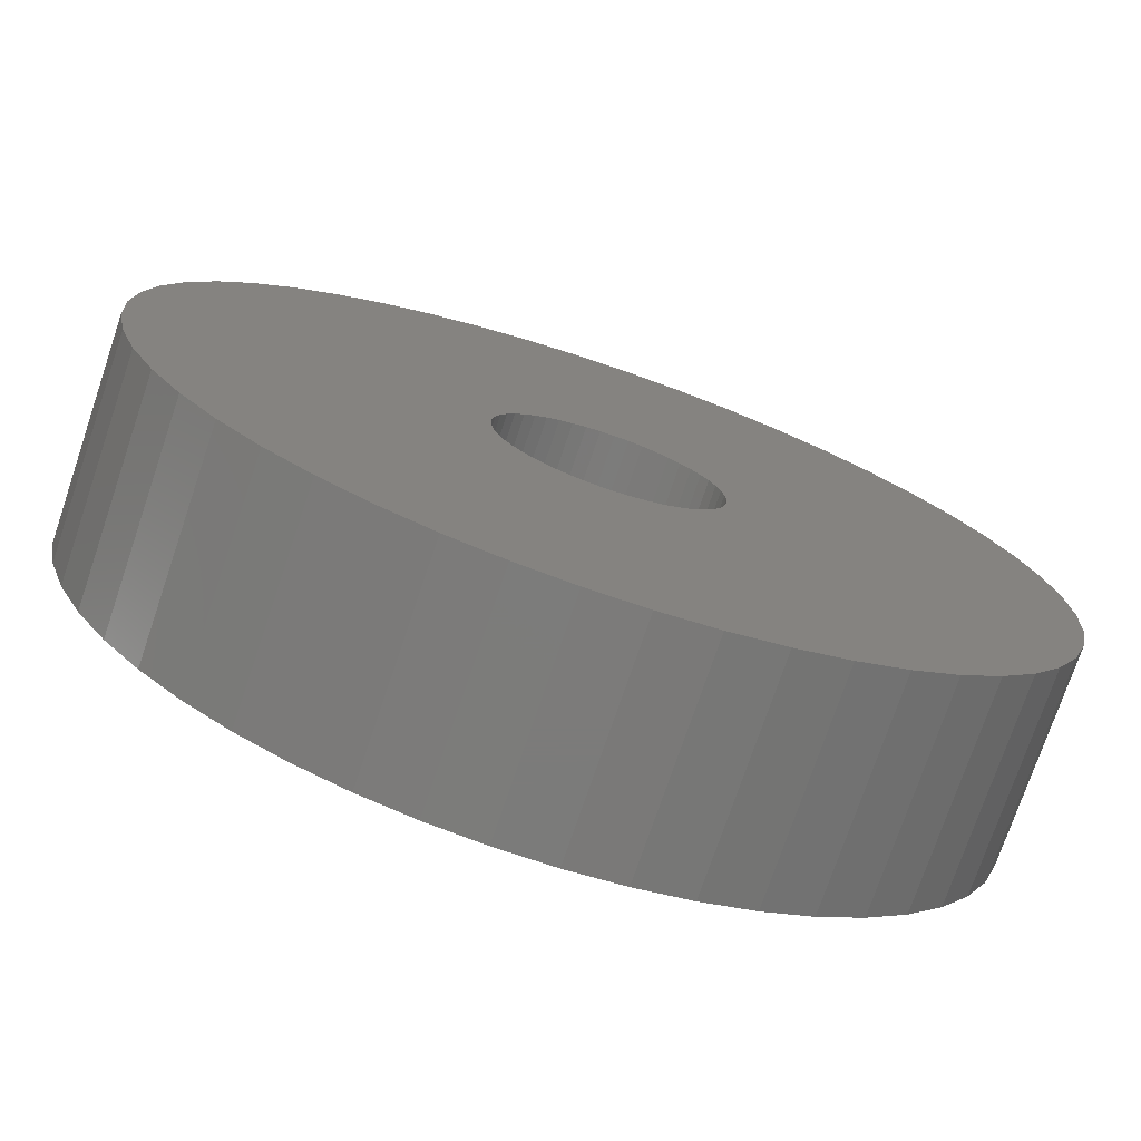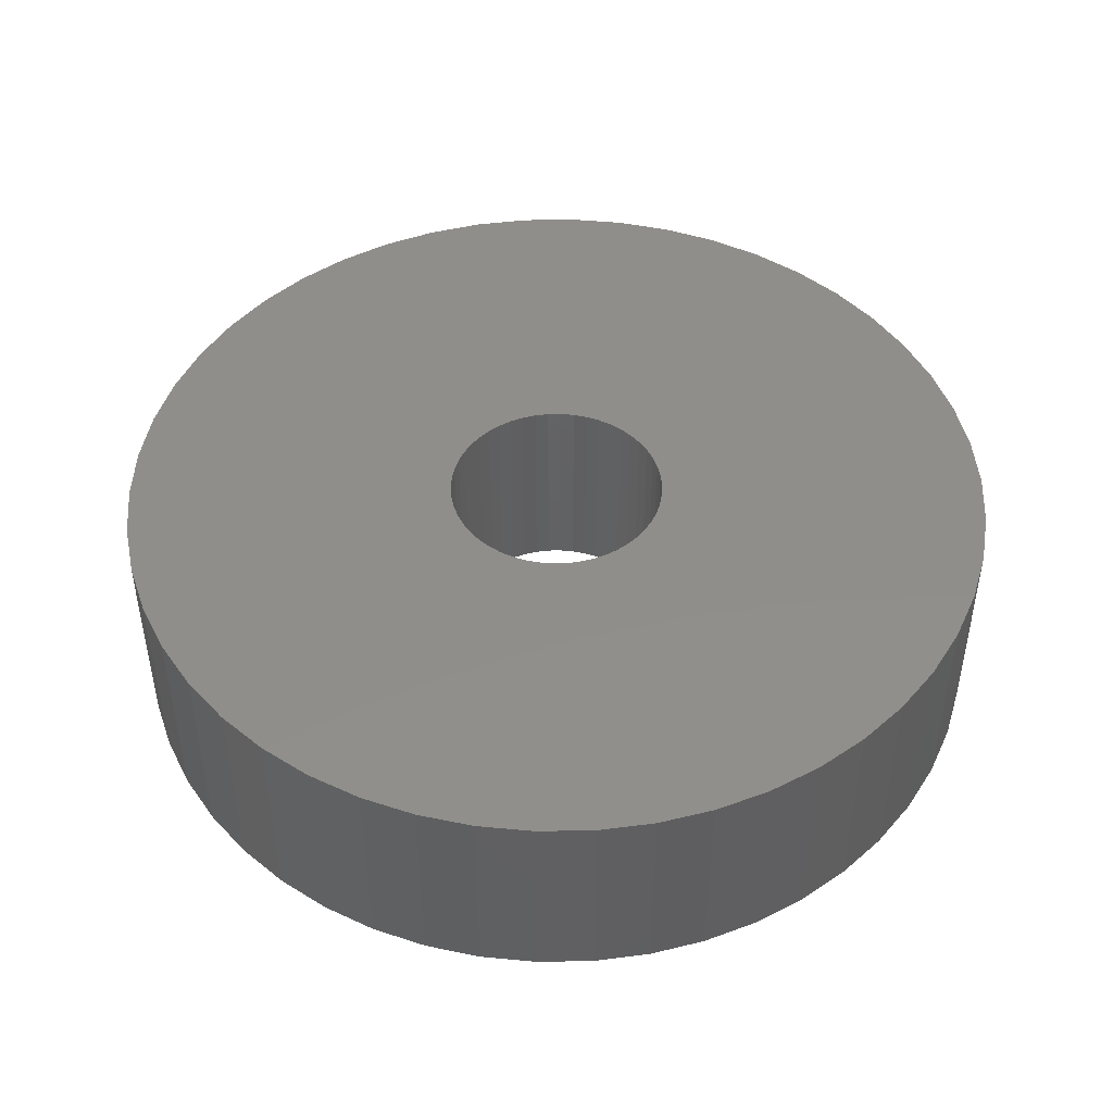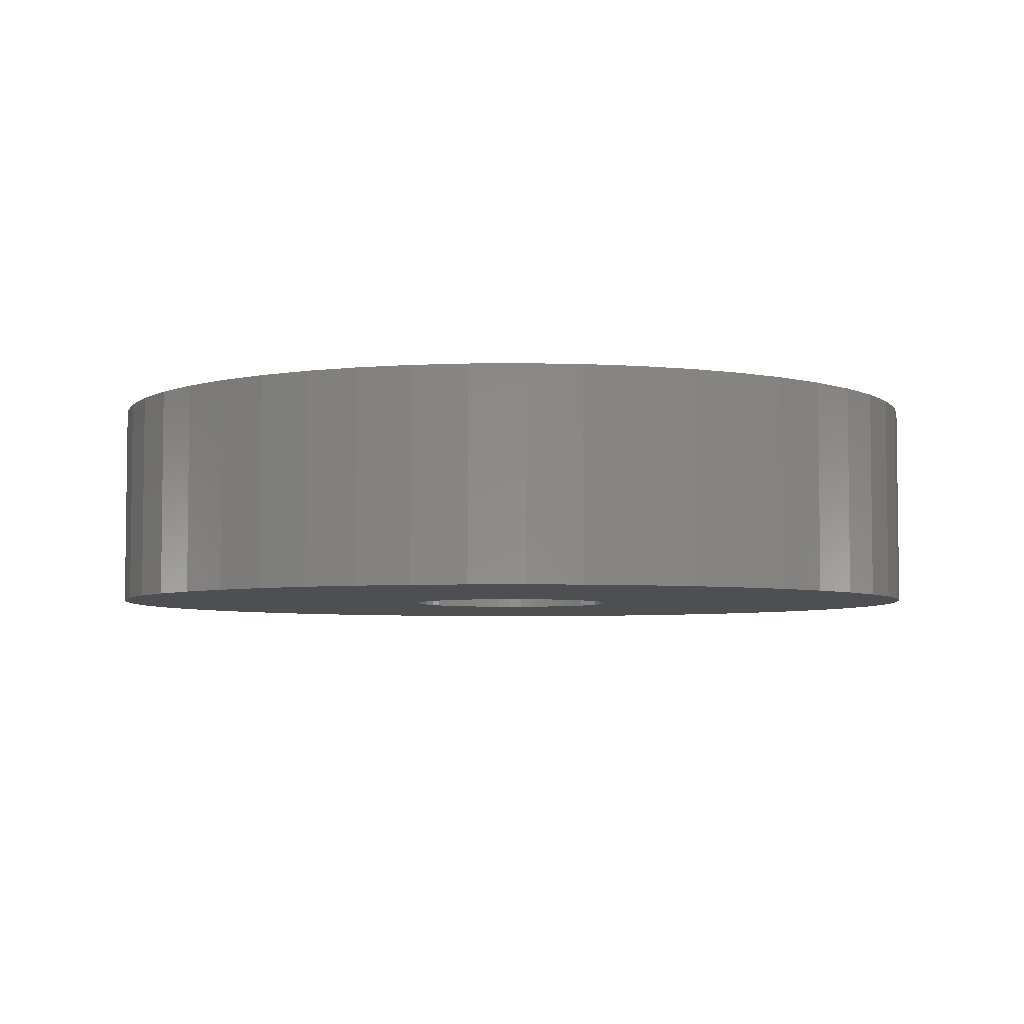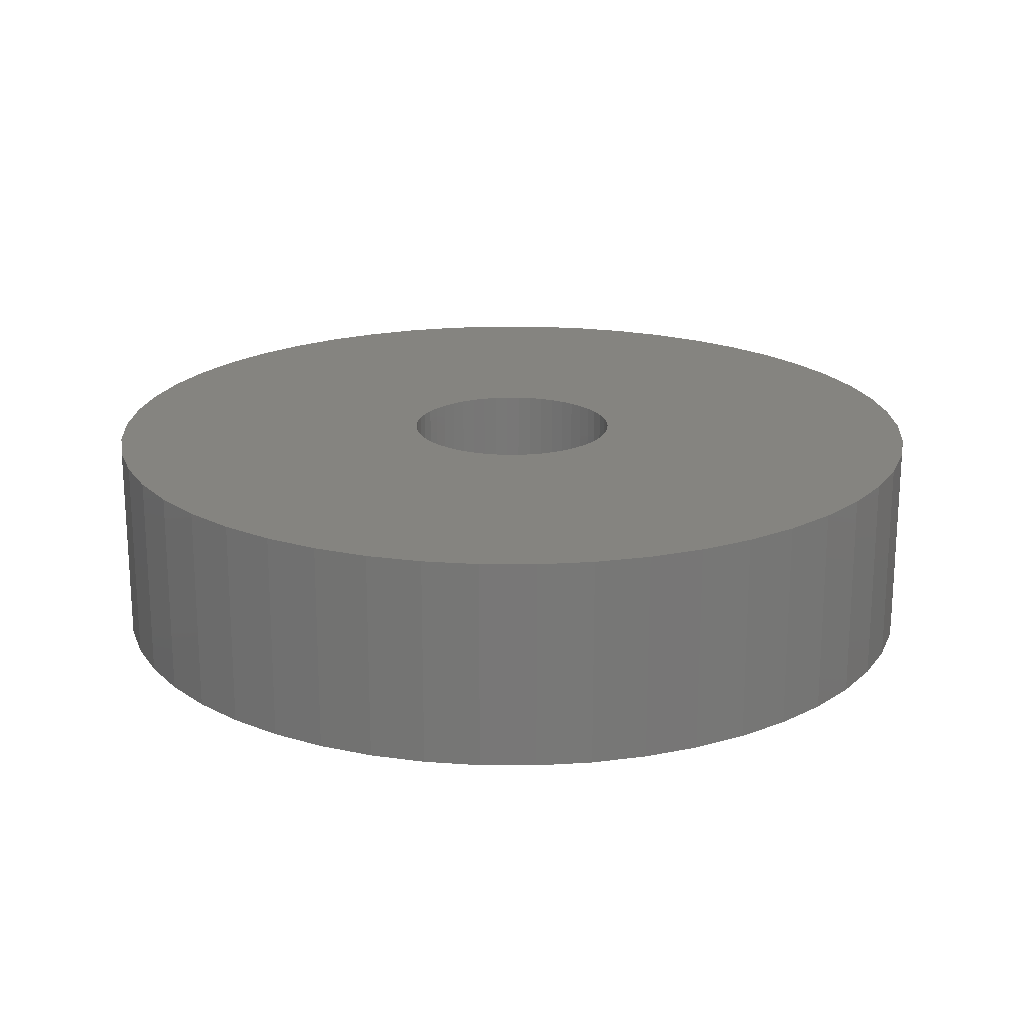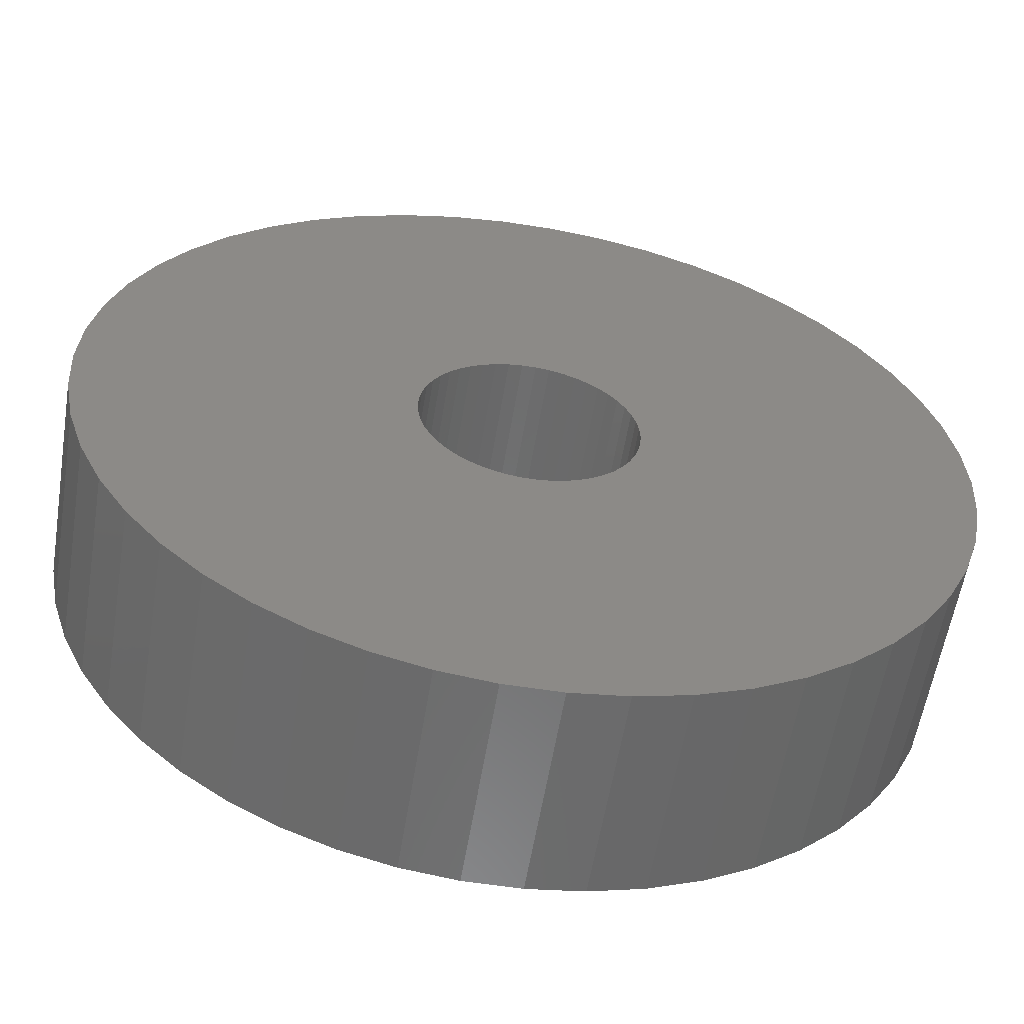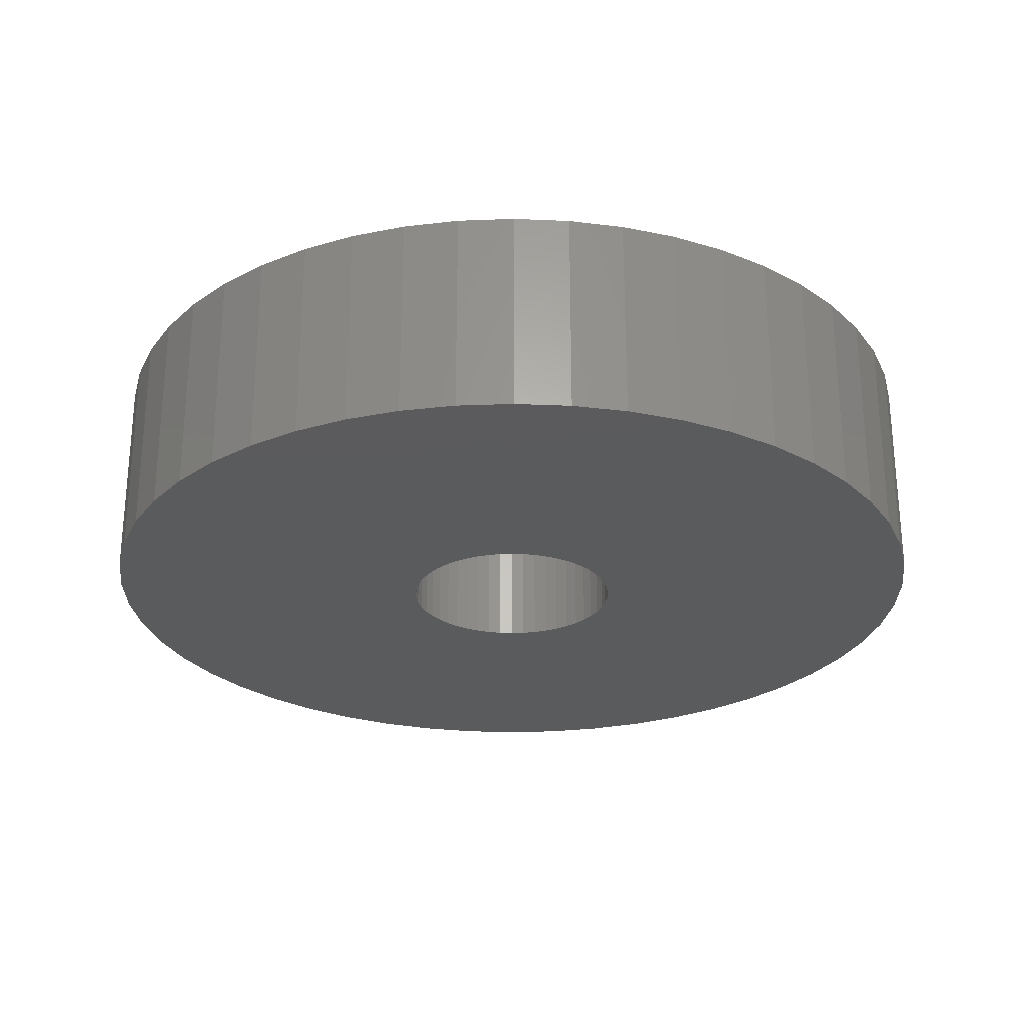
<metadata>
{"format":"stl","ext":"stl","renderer":"f3d","projection":"perspective","resolution":1024,"background":"white","views":[{"elev":-74.6,"azim":161.3,"up":"+Y"},{"elev":46.7,"azim":-37.1,"up":"+Z"},{"elev":-4.8,"azim":-26.9,"up":"+Z"},{"elev":19.8,"azim":-71.5,"up":"+Z"},{"elev":-58.1,"azim":-9.3,"up":"+Y"},{"elev":-26.6,"azim":147.4,"up":"+Z"}]}
</metadata>
<code>
# stl→obj: 200 verts, 400 faces
v 6.25 0 1.5
v 6.201 0.7833 -1.5
v 6.201 0.7833 1.5
v 6.25 0 -1.5
v -6.25 0 -1.5
v -6.201 0.7833 1.5
v -6.201 0.7833 -1.5
v -6.25 0 1.5
v 0.3924 6.238 -1.5
v -0.3924 6.238 1.5
v 0.3924 6.238 1.5
v -0.3924 6.238 -1.5
v -0.3924 -6.238 -1.5
v 0.3924 -6.238 1.5
v -0.3924 -6.238 1.5
v 0.3924 -6.238 -1.5
v 4.556 4.278 -1.5
v 3.984 4.816 1.5
v 4.556 4.278 1.5
v 3.984 4.816 -1.5
v -3.984 4.816 -1.5
v -4.556 4.278 1.5
v -3.984 4.816 1.5
v -4.556 4.278 -1.5
v -1.931 5.944 -1.5
v -2.661 5.655 1.5
v -1.931 5.944 1.5
v -2.661 5.655 -1.5
v 5.811 2.301 1.5
v 5.477 3.011 -1.5
v 5.477 3.011 1.5
v 5.811 2.301 -1.5
v 5.056 3.674 -1.5
v 5.056 3.674 1.5
v 2.661 5.655 -1.5
v 1.931 5.944 1.5
v 2.661 5.655 1.5
v 1.931 5.944 -1.5
v 1.171 6.139 1.5
v 1.171 6.139 -1.5
v 3.349 5.277 -1.5
v 3.349 5.277 1.5
v -5.811 2.301 -1.5
v -5.477 3.011 1.5
v -5.477 3.011 -1.5
v -5.811 2.301 1.5
v -5.056 3.674 -1.5
v -5.056 3.674 1.5
v -6.054 1.554 -1.5
v -6.054 1.554 1.5
v -3.349 5.277 1.5
v -3.349 5.277 -1.5
v -1.171 6.139 1.5
v -1.171 6.139 -1.5
v 1.171 -6.139 1.5
v 1.171 -6.139 -1.5
v 1.931 -5.944 -1.5
v 2.661 -5.655 1.5
v 1.931 -5.944 1.5
v 2.661 -5.655 -1.5
v 6.054 1.554 1.5
v 6.054 1.554 -1.5
v 1.55 0 1.5
v 1.538 0.1943 1.5
v 6.201 -0.7833 1.5
v 1.501 0.3855 1.5
v 1.538 -0.1943 1.5
v 1.441 0.5706 1.5
v 6.054 -1.554 1.5
v 1.358 0.7467 1.5
v 1.501 -0.3855 1.5
v 1.254 0.9111 1.5
v 5.811 -2.301 1.5
v 1.13 1.061 1.5
v 1.441 -0.5706 1.5
v 0.988 1.194 1.5
v 5.477 -3.011 1.5
v 0.8305 1.309 1.5
v 1.358 -0.7467 1.5
v 0.66 1.402 1.5
v 5.056 -3.674 1.5
v 1.254 -0.9111 1.5
v 0.479 1.474 1.5
v 0.2904 1.523 1.5
v 0.09732 1.547 1.5
v -0.09732 1.547 1.5
v -0.2904 1.523 1.5
v -0.479 1.474 1.5
v -0.66 1.402 1.5
v -0.8305 1.309 1.5
v -0.988 1.194 1.5
v -1.13 1.061 1.5
v -1.254 0.9111 1.5
v 4.556 -4.278 1.5
v 1.13 -1.061 1.5
v 3.984 -4.816 1.5
v 0.988 -1.194 1.5
v 3.349 -5.277 1.5
v 0.8305 -1.309 1.5
v 0.66 -1.402 1.5
v 0.479 -1.474 1.5
v 0.2904 -1.523 1.5
v 0.09732 -1.547 1.5
v -0.09732 -1.547 1.5
v -0.2904 -1.523 1.5
v -1.171 -6.139 1.5
v -0.479 -1.474 1.5
v -1.931 -5.944 1.5
v -0.66 -1.402 1.5
v -2.661 -5.655 1.5
v -0.8305 -1.309 1.5
v -3.349 -5.277 1.5
v -0.988 -1.194 1.5
v -3.984 -4.816 1.5
v -1.13 -1.061 1.5
v -4.556 -4.278 1.5
v -1.254 -0.9111 1.5
v -5.056 -3.674 1.5
v -1.358 -0.7467 1.5
v -5.477 -3.011 1.5
v -1.441 -0.5706 1.5
v -5.811 -2.301 1.5
v -1.501 -0.3855 1.5
v -6.054 -1.554 1.5
v -1.538 -0.1943 1.5
v -6.201 -0.7833 1.5
v -1.55 0 1.5
v -1.358 0.7467 1.5
v -1.441 0.5706 1.5
v -1.501 0.3855 1.5
v -1.538 0.1943 1.5
v 6.201 -0.7833 -1.5
v 5.056 -3.674 -1.5
v 4.556 -4.278 -1.5
v 6.054 -1.554 -1.5
v 5.811 -2.301 -1.5
v -5.477 -3.011 -1.5
v -5.811 -2.301 -1.5
v 1.55 0 -1.5
v 1.538 -0.1943 -1.5
v 1.501 -0.3855 -1.5
v 1.538 0.1943 -1.5
v 1.441 -0.5706 -1.5
v 5.477 -3.011 -1.5
v 1.358 -0.7467 -1.5
v 1.501 0.3855 -1.5
v 1.254 -0.9111 -1.5
v 1.13 -1.061 -1.5
v 3.984 -4.816 -1.5
v 1.441 0.5706 -1.5
v 0.988 -1.194 -1.5
v 3.349 -5.277 -1.5
v 0.8305 -1.309 -1.5
v 1.358 0.7467 -1.5
v 0.66 -1.402 -1.5
v 1.254 0.9111 -1.5
v 0.479 -1.474 -1.5
v 0.2904 -1.523 -1.5
v 0.09732 -1.547 -1.5
v -0.09732 -1.547 -1.5
v -0.2904 -1.523 -1.5
v -1.171 -6.139 -1.5
v -0.479 -1.474 -1.5
v -1.931 -5.944 -1.5
v -0.66 -1.402 -1.5
v -2.661 -5.655 -1.5
v -0.8305 -1.309 -1.5
v -3.349 -5.277 -1.5
v -0.988 -1.194 -1.5
v -3.984 -4.816 -1.5
v -1.13 -1.061 -1.5
v -4.556 -4.278 -1.5
v -1.254 -0.9111 -1.5
v -5.056 -3.674 -1.5
v 1.13 1.061 -1.5
v 0.988 1.194 -1.5
v 0.8305 1.309 -1.5
v 0.66 1.402 -1.5
v 0.479 1.474 -1.5
v 0.2904 1.523 -1.5
v 0.09732 1.547 -1.5
v -0.09732 1.547 -1.5
v -0.2904 1.523 -1.5
v -0.479 1.474 -1.5
v -0.66 1.402 -1.5
v -0.8305 1.309 -1.5
v -0.988 1.194 -1.5
v -1.13 1.061 -1.5
v -1.254 0.9111 -1.5
v -1.358 0.7467 -1.5
v -1.441 0.5706 -1.5
v -1.501 0.3855 -1.5
v -1.538 0.1943 -1.5
v -1.55 0 -1.5
v -1.358 -0.7467 -1.5
v -1.441 -0.5706 -1.5
v -1.501 -0.3855 -1.5
v -6.054 -1.554 -1.5
v -1.538 -0.1943 -1.5
v -6.201 -0.7833 -1.5
f 1 2 3
f 2 1 4
f 5 6 7
f 6 5 8
f 9 10 11
f 10 9 12
f 13 14 15
f 14 13 16
f 17 18 19
f 18 17 20
f 21 22 23
f 22 21 24
f 25 26 27
f 26 25 28
f 29 30 31
f 30 29 32
f 31 33 34
f 33 31 30
f 35 36 37
f 36 35 38
f 38 39 36
f 39 38 40
f 41 37 42
f 37 41 35
f 43 44 45
f 44 43 46
f 47 22 24
f 22 47 48
f 49 46 43
f 46 49 50
f 28 51 26
f 51 28 52
f 12 53 10
f 53 12 54
f 16 55 14
f 55 16 56
f 57 58 59
f 58 57 60
f 61 32 29
f 32 61 62
f 3 62 61
f 62 3 2
f 34 17 19
f 17 34 33
f 40 11 39
f 11 40 9
f 20 42 18
f 42 20 41
f 45 48 47
f 48 45 44
f 7 50 49
f 50 7 6
f 63 1 3
f 64 3 61
f 1 63 65
f 66 61 29
f 67 65 63
f 68 29 31
f 65 67 69
f 70 31 34
f 71 69 67
f 72 34 19
f 69 71 73
f 74 19 18
f 75 73 71
f 76 18 42
f 73 75 77
f 78 42 37
f 79 77 75
f 80 37 36
f 77 79 81
f 82 81 79
f 3 64 63
f 61 66 64
f 29 68 66
f 31 70 68
f 34 72 70
f 83 36 39
f 19 74 72
f 18 76 74
f 42 78 76
f 37 80 78
f 36 83 80
f 84 39 11
f 39 84 83
f 11 85 84
f 11 86 85
f 10 86 11
f 86 10 87
f 53 87 10
f 87 53 88
f 27 88 53
f 88 27 89
f 26 89 27
f 89 26 90
f 51 90 26
f 90 51 91
f 23 91 51
f 91 23 92
f 22 92 23
f 92 22 93
f 48 93 22
f 81 82 94
f 95 94 82
f 94 95 96
f 97 96 95
f 96 97 98
f 99 98 97
f 98 99 58
f 100 58 99
f 58 100 59
f 101 59 100
f 59 101 55
f 102 55 101
f 55 102 14
f 103 14 102
f 104 14 103
f 15 104 105
f 104 15 14
f 106 105 107
f 108 107 109
f 110 109 111
f 112 111 113
f 114 113 115
f 105 106 15
f 116 115 117
f 118 117 119
f 120 119 121
f 122 121 123
f 124 123 125
f 126 125 127
f 93 48 128
f 107 108 106
f 44 128 48
f 109 110 108
f 128 44 129
f 111 112 110
f 46 129 44
f 113 114 112
f 129 46 130
f 115 116 114
f 50 130 46
f 117 118 116
f 130 50 131
f 119 120 118
f 6 131 50
f 121 122 120
f 131 6 127
f 123 124 122
f 8 127 6
f 125 126 124
f 127 8 126
f 52 23 51
f 23 52 21
f 54 27 53
f 27 54 25
f 65 4 1
f 4 65 132
f 94 133 81
f 133 94 134
f 73 135 69
f 135 73 136
f 69 132 65
f 132 69 135
f 137 122 138
f 122 137 120
f 139 4 132
f 140 132 135
f 4 139 2
f 141 135 136
f 142 2 139
f 143 136 144
f 2 142 62
f 145 144 133
f 146 62 142
f 147 133 134
f 62 146 32
f 148 134 149
f 150 32 146
f 151 149 152
f 32 150 30
f 153 152 60
f 154 30 150
f 155 60 57
f 30 154 33
f 156 33 154
f 132 140 139
f 135 141 140
f 136 143 141
f 144 145 143
f 133 147 145
f 157 57 56
f 134 148 147
f 149 151 148
f 152 153 151
f 60 155 153
f 57 157 155
f 158 56 16
f 56 158 157
f 16 159 158
f 16 160 159
f 13 160 16
f 160 13 161
f 162 161 13
f 161 162 163
f 164 163 162
f 163 164 165
f 166 165 164
f 165 166 167
f 168 167 166
f 167 168 169
f 170 169 168
f 169 170 171
f 172 171 170
f 171 172 173
f 174 173 172
f 33 156 17
f 175 17 156
f 17 175 20
f 176 20 175
f 20 176 41
f 177 41 176
f 41 177 35
f 178 35 177
f 35 178 38
f 179 38 178
f 38 179 40
f 180 40 179
f 40 180 9
f 181 9 180
f 182 9 181
f 12 182 183
f 182 12 9
f 54 183 184
f 25 184 185
f 28 185 186
f 52 186 187
f 21 187 188
f 183 54 12
f 24 188 189
f 47 189 190
f 45 190 191
f 43 191 192
f 49 192 193
f 7 193 194
f 173 174 195
f 184 25 54
f 137 195 174
f 185 28 25
f 195 137 196
f 186 52 28
f 138 196 137
f 187 21 52
f 196 138 197
f 188 24 21
f 198 197 138
f 189 47 24
f 197 198 199
f 190 45 47
f 200 199 198
f 191 43 45
f 199 200 194
f 192 49 43
f 5 194 200
f 193 7 49
f 194 5 7
f 60 98 58
f 98 60 152
f 81 144 77
f 144 81 133
f 138 124 198
f 124 138 122
f 56 59 55
f 59 56 57
f 77 136 73
f 136 77 144
f 162 15 106
f 15 162 13
f 166 108 110
f 108 166 164
f 164 106 108
f 106 164 162
f 172 118 174
f 118 172 116
f 172 114 116
f 114 172 170
f 198 126 200
f 126 198 124
f 200 8 5
f 8 200 126
f 149 94 96
f 94 149 134
f 152 96 98
f 96 152 149
f 168 110 112
f 110 168 166
f 170 112 114
f 112 170 168
f 174 120 137
f 120 174 118
f 150 70 154
f 70 150 68
f 130 191 129
f 191 130 192
f 154 72 156
f 72 154 70
f 180 83 84
f 83 180 179
f 179 80 83
f 80 179 178
f 185 88 89
f 88 185 184
f 129 190 128
f 190 129 191
f 140 63 139
f 63 140 67
f 153 100 99
f 100 153 155
f 181 84 85
f 84 181 180
f 177 76 78
f 76 177 176
f 93 188 92
f 188 93 189
f 186 89 90
f 89 186 185
f 187 90 91
f 90 187 186
f 139 64 142
f 64 139 63
f 143 71 141
f 71 143 75
f 160 105 104
f 105 160 161
f 146 68 150
f 68 146 66
f 176 74 76
f 74 176 175
f 156 74 175
f 74 156 72
f 182 85 86
f 85 182 181
f 178 78 80
f 78 178 177
f 127 193 131
f 193 127 194
f 131 192 130
f 192 131 193
f 128 189 93
f 189 128 190
f 183 86 87
f 86 183 182
f 184 87 88
f 87 184 183
f 188 91 92
f 91 188 187
f 141 67 140
f 67 141 71
f 147 79 145
f 79 147 82
f 145 75 143
f 75 145 79
f 161 107 105
f 107 161 163
f 148 82 147
f 82 148 95
f 142 66 146
f 66 142 64
f 125 194 127
f 194 125 199
f 121 197 123
f 197 121 196
f 115 173 117
f 173 115 171
f 158 103 102
f 103 158 159
f 155 101 100
f 101 155 157
f 157 102 101
f 102 157 158
f 151 99 97
f 99 151 153
f 169 115 113
f 115 169 171
f 159 104 103
f 104 159 160
f 167 113 111
f 113 167 169
f 165 111 109
f 111 165 167
f 123 199 125
f 199 123 197
f 117 195 119
f 195 117 173
f 119 196 121
f 196 119 195
f 148 97 95
f 97 148 151
f 163 109 107
f 109 163 165

</code>
